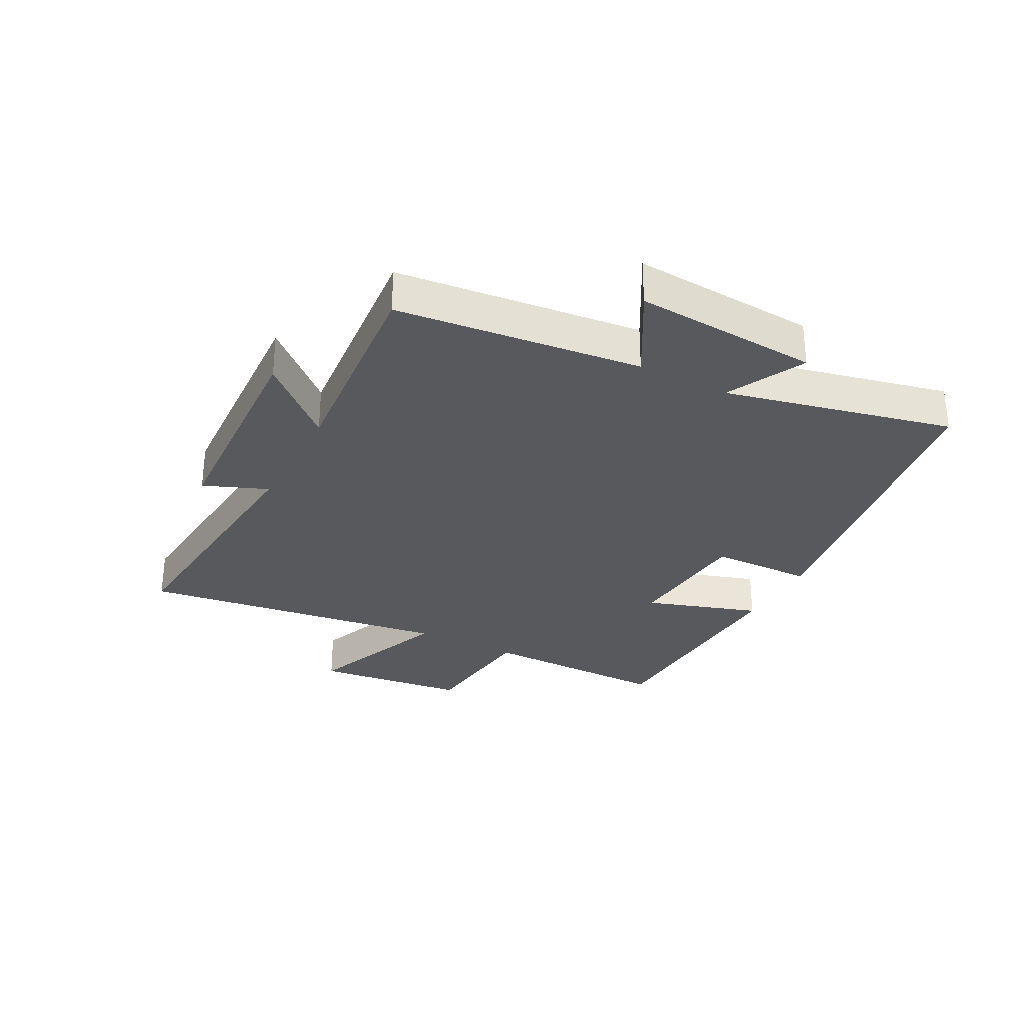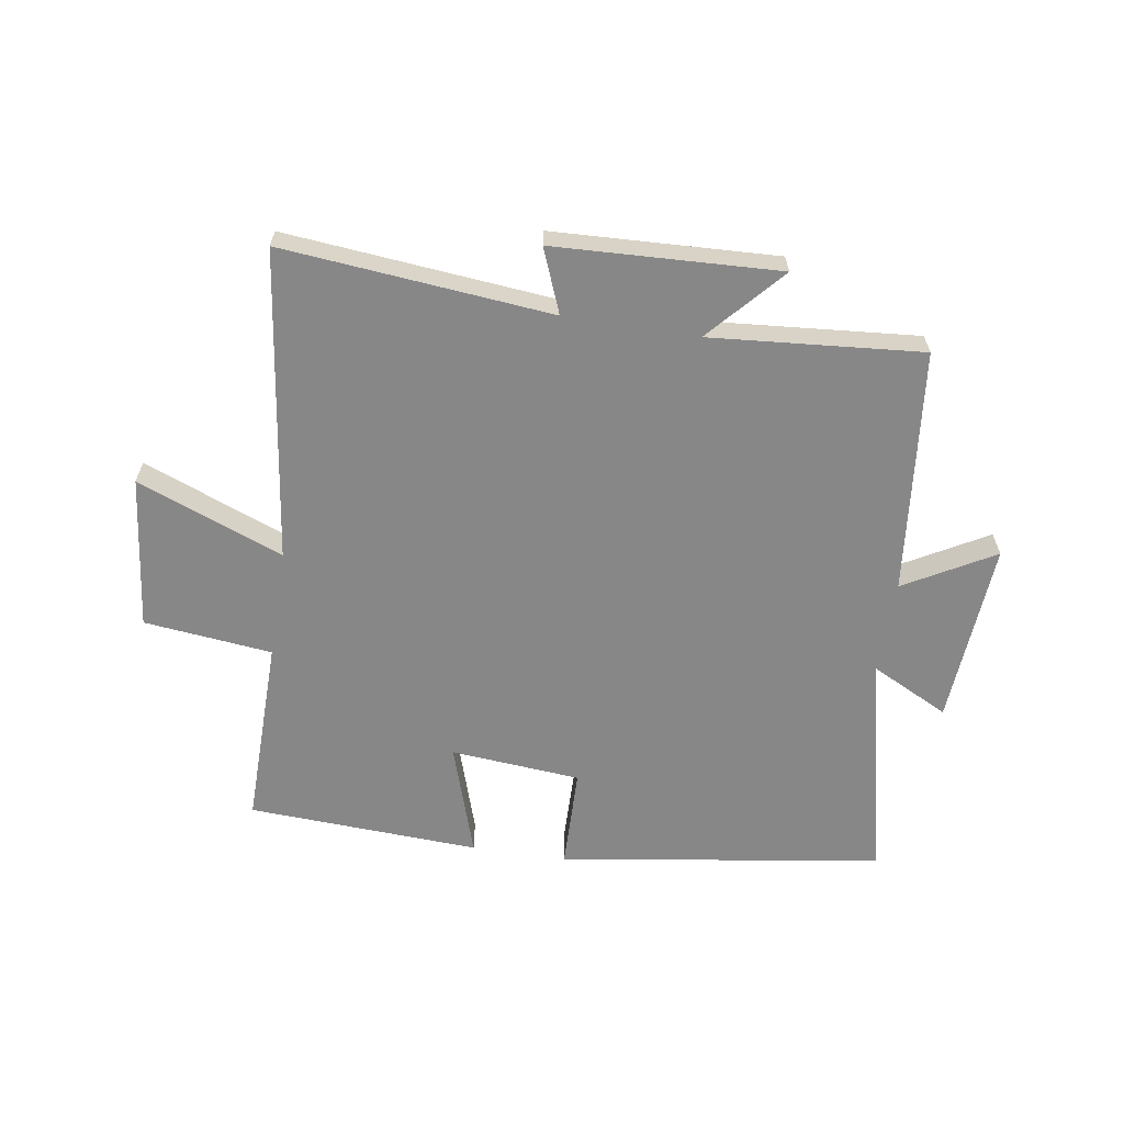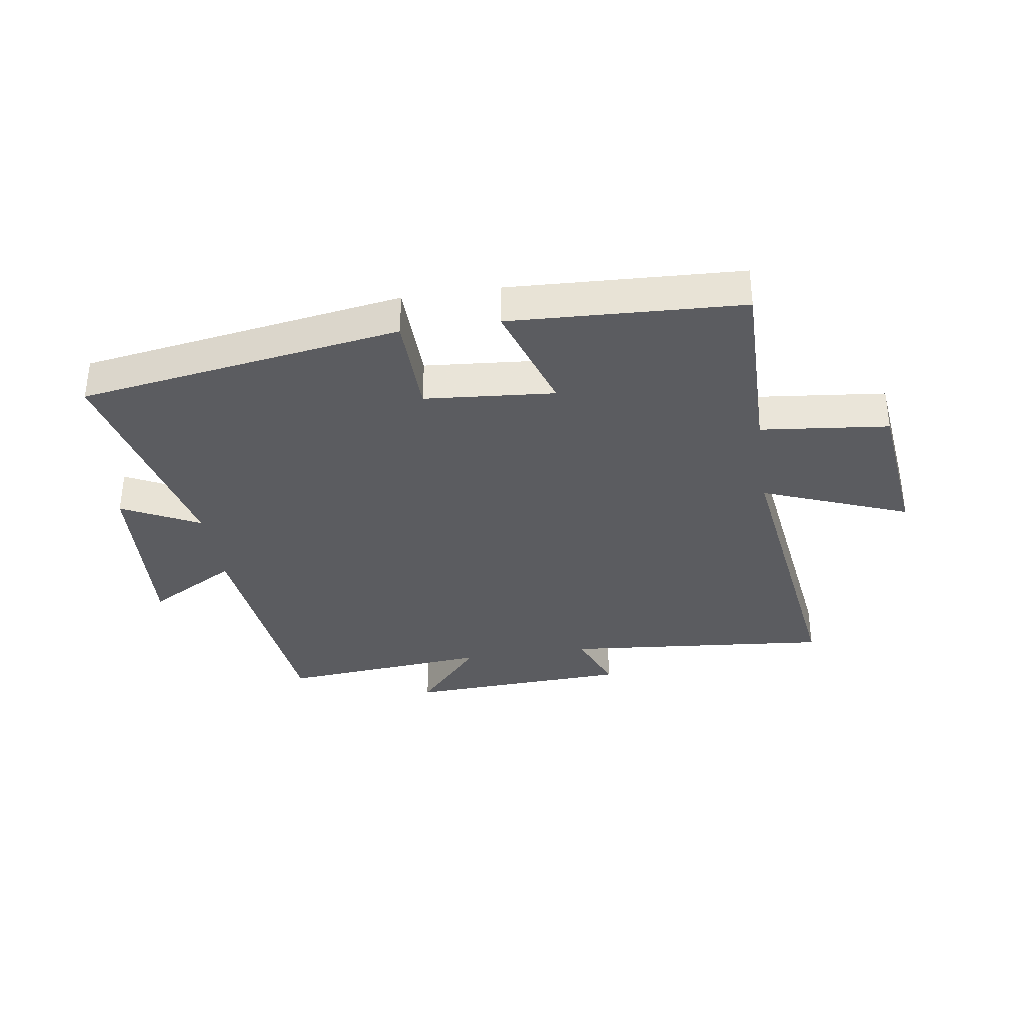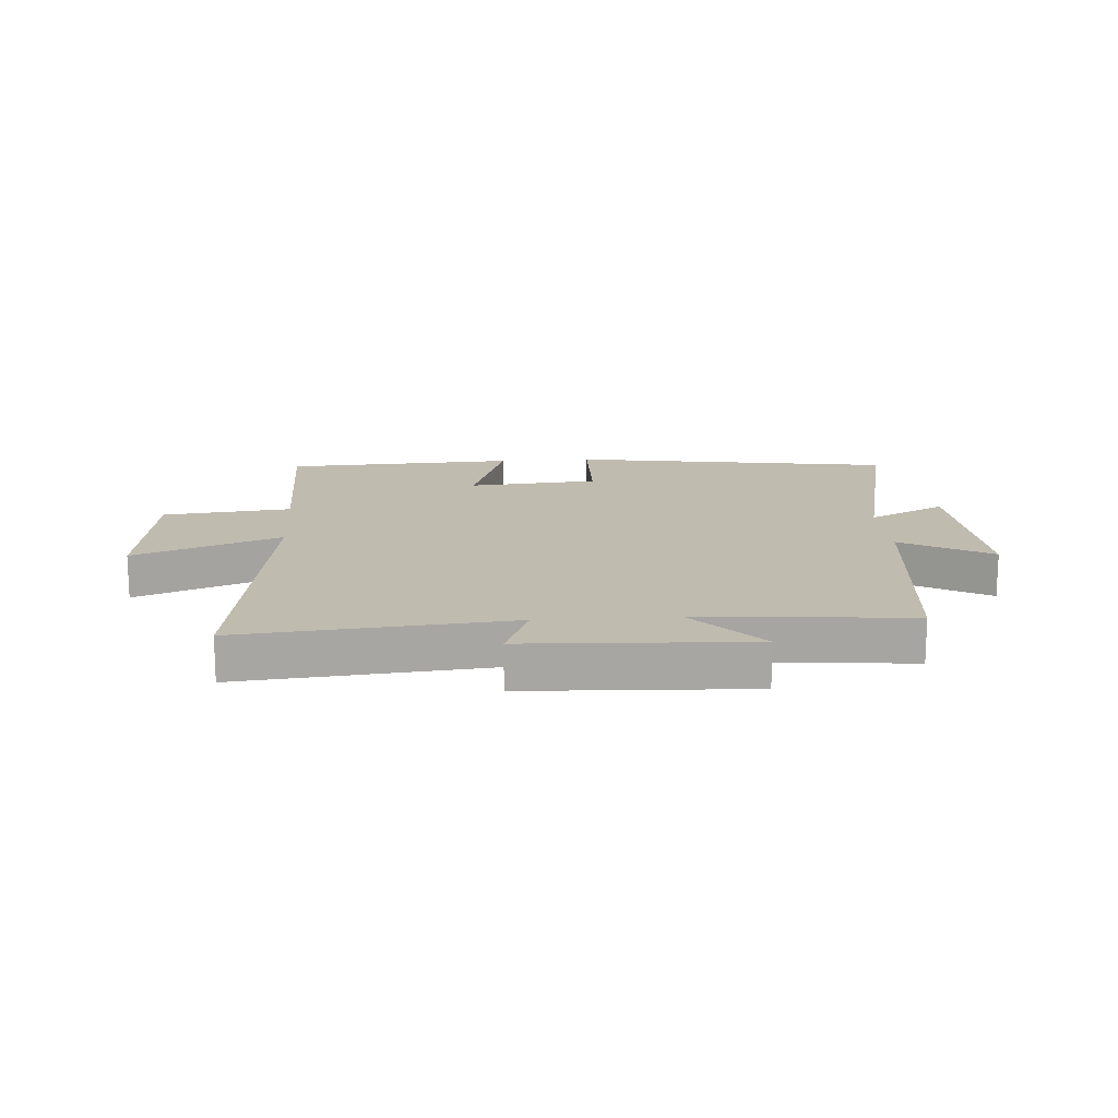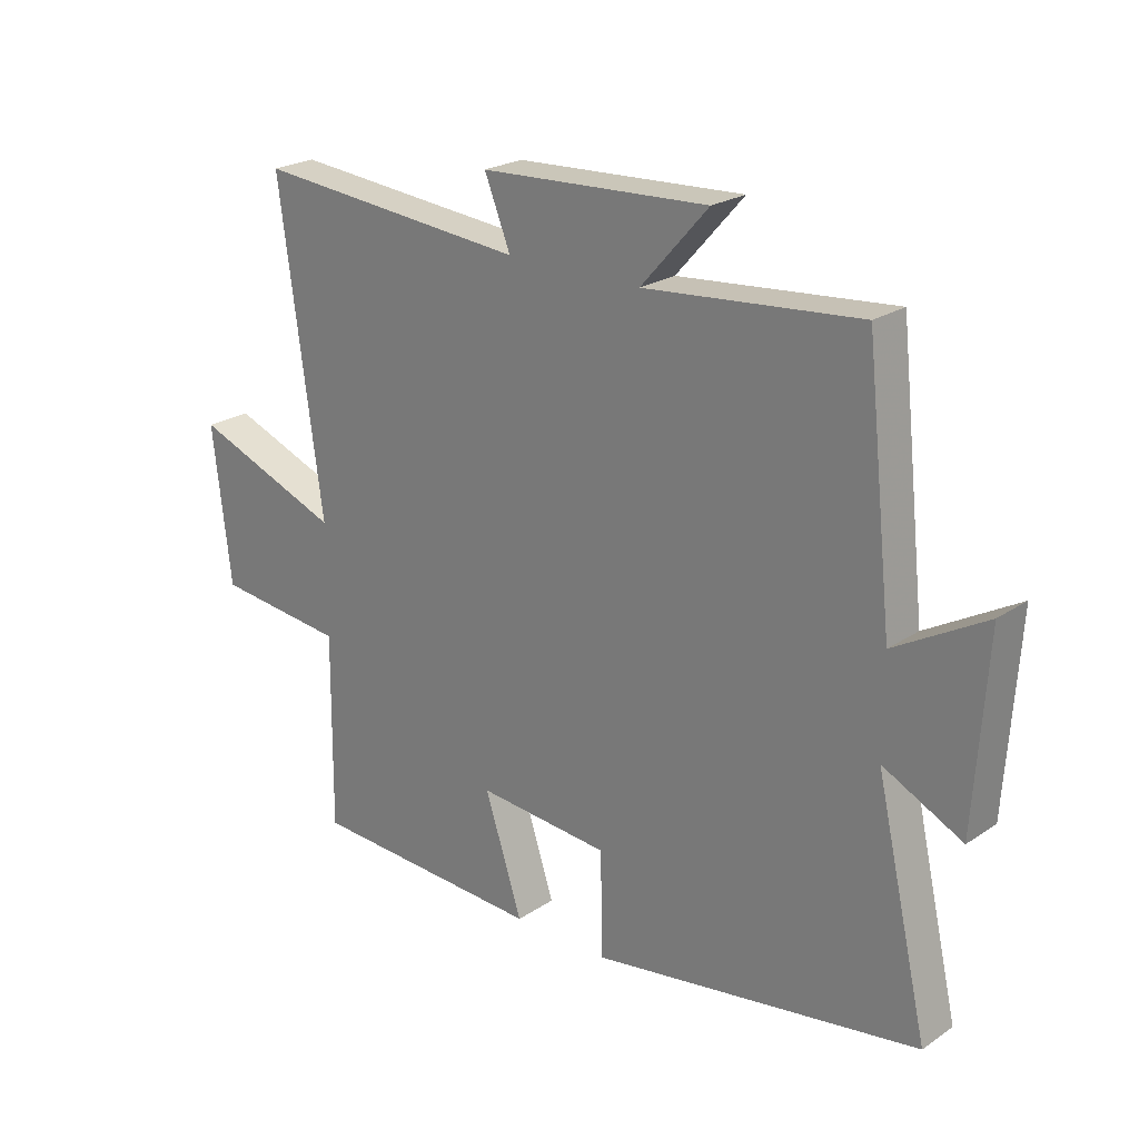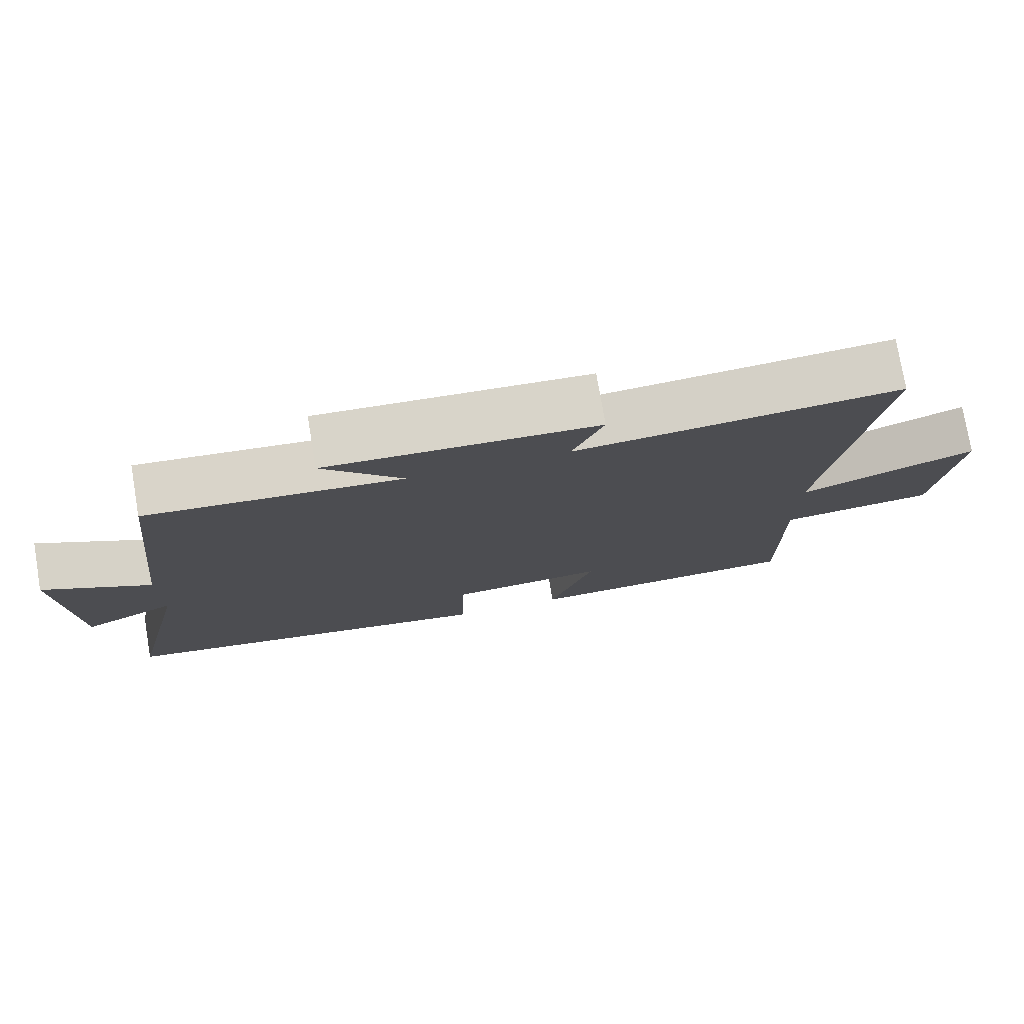
<metadata>
{"format":"obj","ext":"obj","renderer":"f3d","projection":"perspective","resolution":1024,"background":"white","views":[{"elev":-30.2,"azim":62.2,"up":"+Y"},{"elev":-62.6,"azim":-9.1,"up":"+Y"},{"elev":-35.0,"azim":-171.5,"up":"+Y"},{"elev":16.0,"azim":-4.1,"up":"+Y"},{"elev":23.0,"azim":41.6,"up":"+Z"},{"elev":76.5,"azim":170.4,"up":"+Z"}]}
</metadata>
<code>
v -0.571 0.07 0.541
v -0.121 0.07 0.5
v -0.164 0.07 0.607
v 0.212 0.07 0.625
v 0.101 0.07 0.5
v 0.455 0.07 0.531
v 0.5 0.07 0.123
v 0.65 0.07 0.208
v 0.63 0.07 -0.1
v 0.5 0.07 -0.035
v 0.587 0.07 -0.415
v 0.046 0.07 -0.5
v 0.042 0.07 -0.328
v -0.176 0.07 -0.31
v -0.114 0.07 -0.5
v -0.503 0.07 -0.482
v -0.5 0.07 -0.163
v -0.715 0.07 -0.14
v -0.745 0.07 0.116
v -0.5 0.07 0.021
v -0.571 0 0.541
v -0.121 0 0.5
v -0.164 0 0.607
v 0.212 0 0.625
v 0.101 0 0.5
v 0.455 0 0.531
v 0.5 0 0.123
v 0.65 0 0.208
v 0.63 0 -0.1
v 0.5 0 -0.035
v 0.587 0 -0.415
v 0.046 0 -0.5
v 0.042 0 -0.328
v -0.176 0 -0.31
v -0.114 0 -0.5
v -0.503 0 -0.482
v -0.5 0 -0.163
v -0.715 0 -0.14
v -0.745 0 0.116
v -0.5 0 0.021
f 17 18 19 20
f 14 15 16 17
f 13 14 17 20
f 10 11 12 13
f 20 1 2
f 13 20 2
f 10 13 2
f 7 8 9 10
f 5 6 7 10
f 2 3 4 5
f 2 5 10
f 40 39 38 37
f 37 36 35 34
f 40 37 34 33
f 33 32 31 30
f 22 21 40
f 22 40 33
f 22 33 30
f 30 29 28 27
f 30 27 26 25
f 25 24 23 22
f 30 25 22
f 1 21 22 2
f 2 22 23 3
f 3 23 24 4
f 4 24 25 5
f 5 25 26 6
f 6 26 27 7
f 7 27 28 8
f 8 28 29 9
f 9 29 30 10
f 10 30 31 11
f 11 31 32 12
f 12 32 33 13
f 13 33 34 14
f 14 34 35 15
f 15 35 36 16
f 16 36 37 17
f 17 37 38 18
f 18 38 39 19
f 19 39 40 20
f 20 40 21 1

</code>
